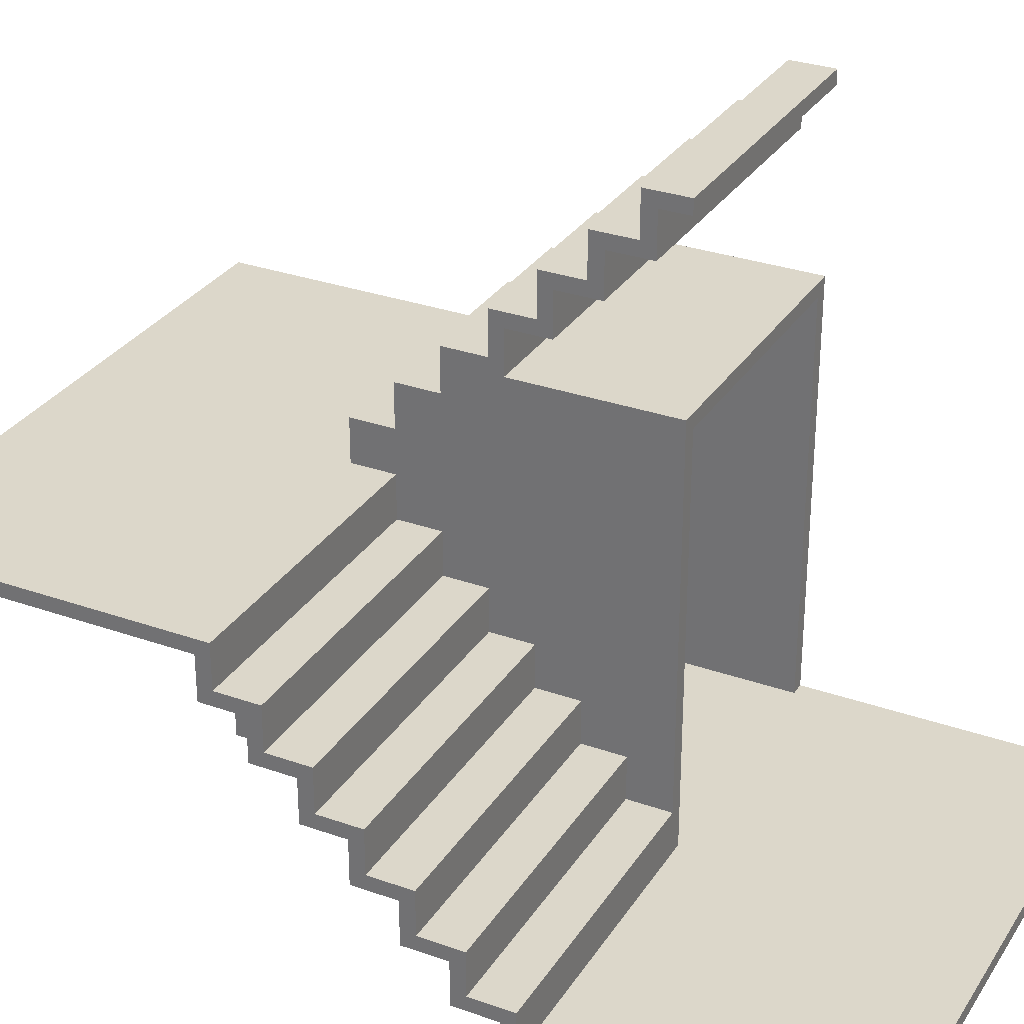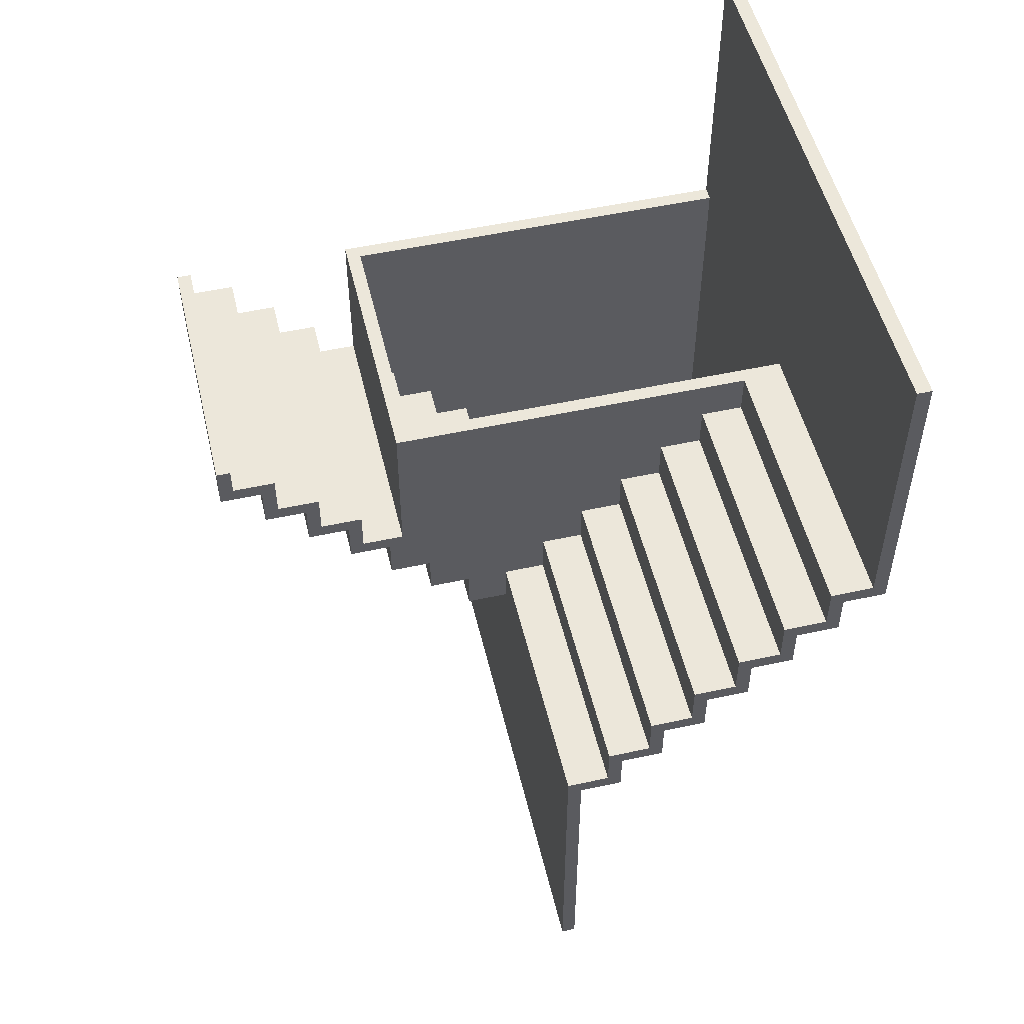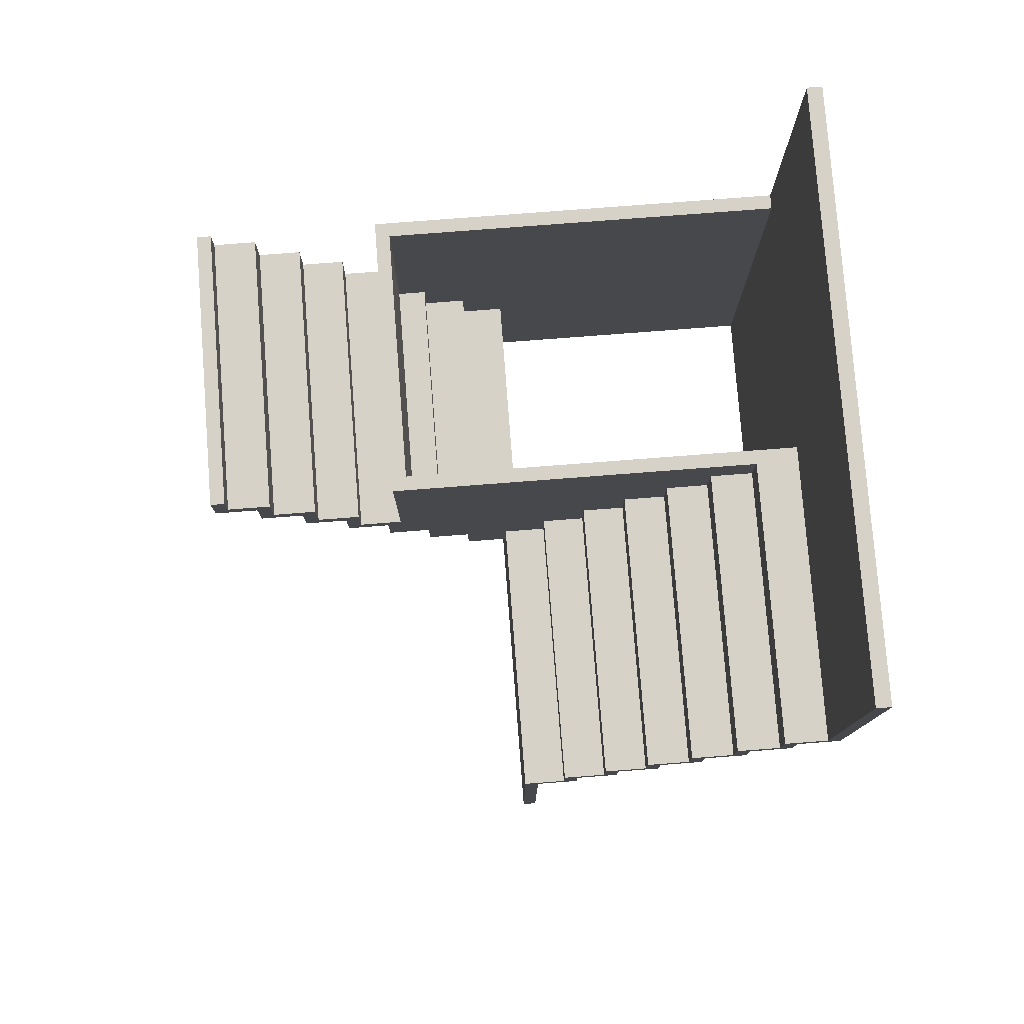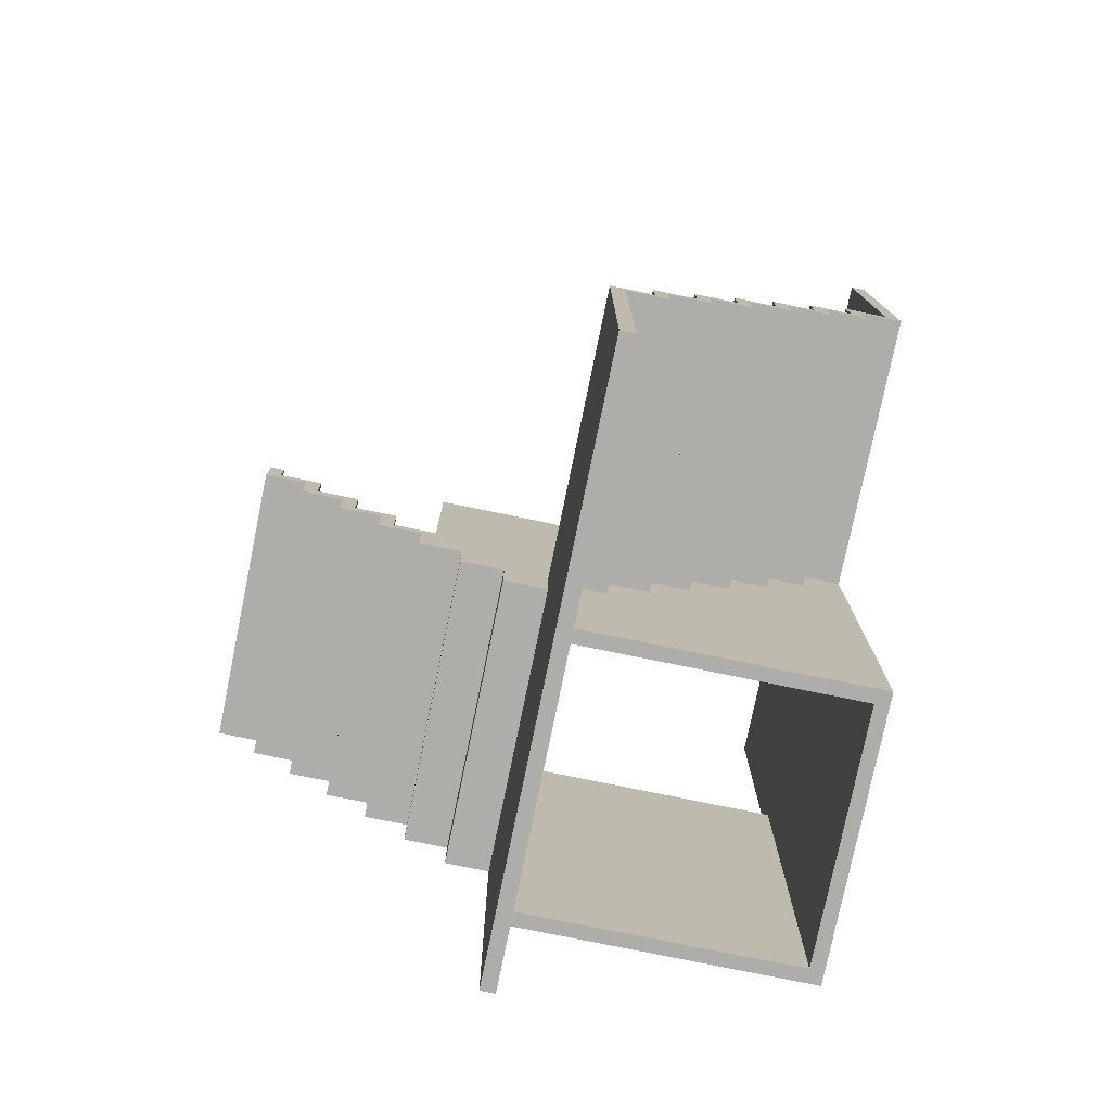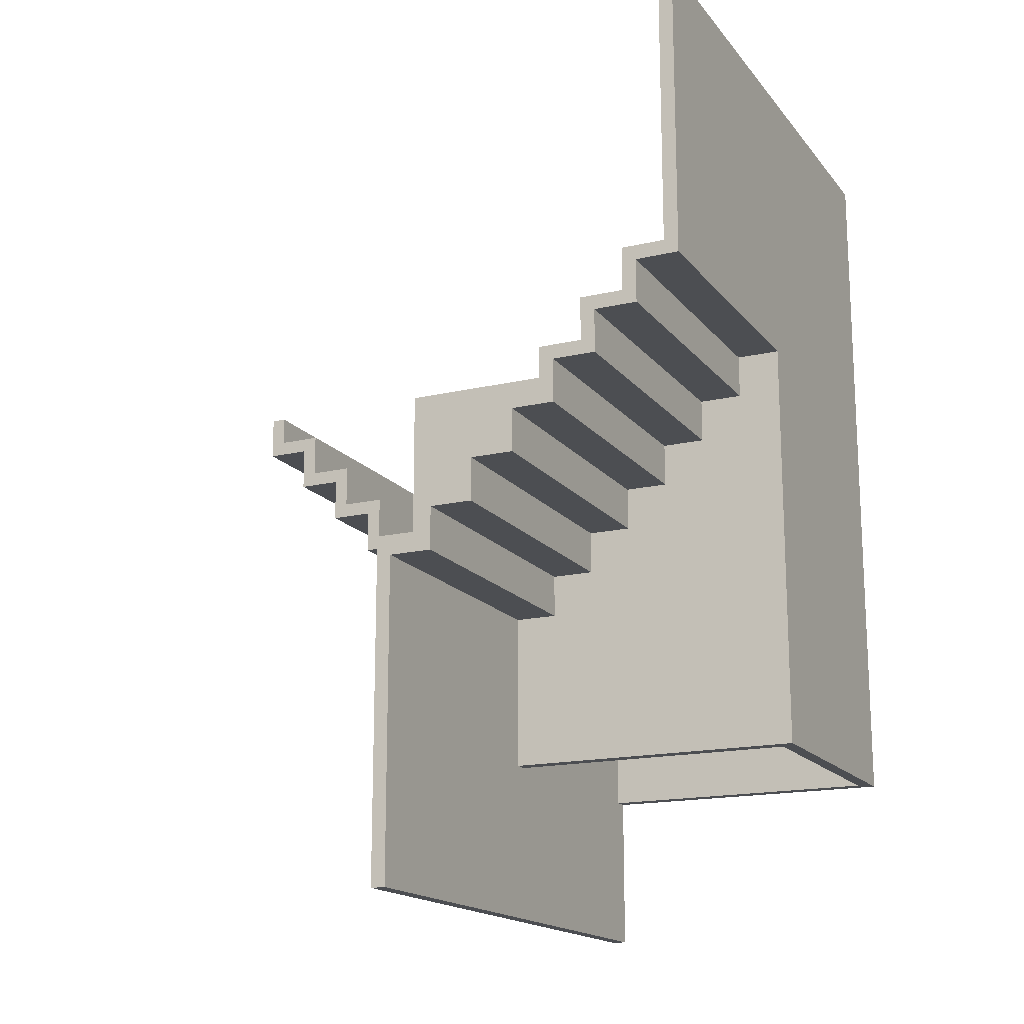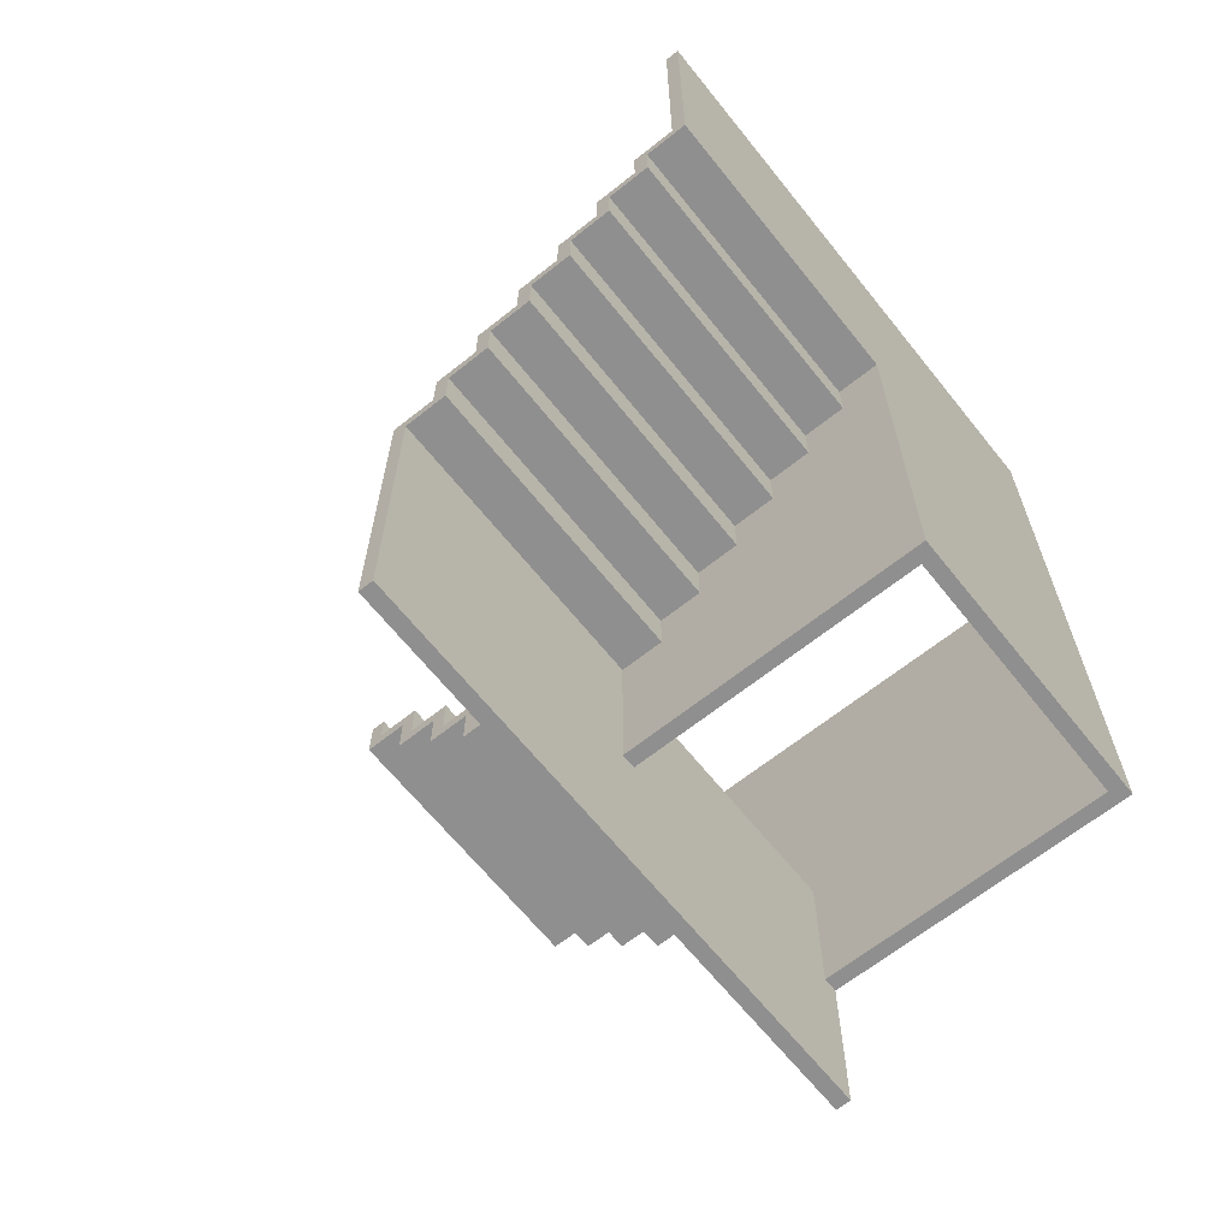
<metadata>
{"format":"obj","ext":"obj","renderer":"f3d","projection":"perspective","resolution":1024,"background":"white","views":[{"elev":30.4,"azim":-62.9,"up":"+Y"},{"elev":52.0,"azim":-103.3,"up":"+Z"},{"elev":78.4,"azim":-94.4,"up":"+Z"},{"elev":-77.3,"azim":-101.6,"up":"+Z"},{"elev":-16.8,"azim":-64.6,"up":"+Z"},{"elev":-65.4,"azim":-51.3,"up":"+Z"}]}
</metadata>
<code>
g ground_stare
v -20 0 25
v -20 0 5
v -20 0 4
v -20 1 25
v -20 1 5
v -20 3 4
v -20 3 1
v -20 4 5
v -20 4 2
v -20 6 1
v -20 6 -2
v -20 7 2
v -20 7 -1
v -20 9 -2
v -20 9 -5
v -20 10 -1
v -20 10 -4
v -20 12 -5
v -20 12 -8
v -20 13 -4
v -20 13 -7
v -20 15 -8
v -20 15 -11
v -20 16 -7
v -20 16 -10
v -20 18 -11
v -20 18 -14
v -20 19 -10
v -20 19 -13
v -20 21 -14
v -20 21 -16
v -20 21 -36
v -20 22 -13
v -20 22 -16
v -20 22 -36
v 0 0 4
v 0 0 -25
v 0 3 4
v 0 3 1
v 0 4 5
v 0 4 2
v 0 6 1
v 0 6 -2
v 0 7 2
v 0 7 -1
v 0 9 -2
v 0 9 -5
v 0 10 -1
v 0 10 -4
v 0 12 -5
v 0 12 -8
v 0 13 -4
v 0 13 -7
v 0 15 -8
v 0 15 -11
v 0 16 -7
v 0 16 -10
v 0 18 -11
v 0 18 -14
v 0 19 -10
v 0 19 -13
v 0 21 -14
v 0 21 -16
v 0 21 -25
v 0 22 -13
v 0 22 -16
v 0 25 -13
v 0 25 -16
v 0 28 -10
v 0 28 -13
v 0 30 5
v 0 30 -6
v 0 31 -7
v 0 31 -10
v 0 33 -3
v 0 33 -6
v 0 34 -4
v 0 34 -7
v 0 36 -0
v 0 36 -3
v 0 37 -1
v 0 37 -4
v 0 39 3
v 0 39 -0
v 0 40 2
v 0 40 -1
v 0 42 5
v 0 42 3
v 0 43 5
v 0 43 2
v 19 1 5
v 19 1 -25
v 19 21 -15
v 19 21 -16
v 19 21 -25
v 19 24 -12
v 19 24 -15
v 19 27 -9
v 19 27 -12
v 19 29 5
v 19 29 -9
v 1 1 5
v 1 1 -25
v 1 21 -15
v 1 21 -16
v 1 21 -25
v 1 24 -12
v 1 24 -15
v 1 27 -9
v 1 27 -12
v 1 29 5
v 1 29 -9
v 20 0 25
v 20 0 5
v 20 0 -25
v 20 1 25
v 20 1 5
v 20 21 -16
v 20 21 -25
v 20 21 -36
v 20 22 -16
v 20 22 -36
v 20 25 -13
v 20 25 -16
v 20 28 -10
v 20 28 -13
v 20 30 5
v 20 30 -6
v 20 31 -7
v 20 31 -10
v 20 33 -3
v 20 33 -6
v 20 34 -4
v 20 34 -7
v 20 36 -0
v 20 36 -3
v 20 37 -1
v 20 37 -4
v 20 39 3
v 20 39 -0
v 20 40 2
v 20 40 -1
v 20 42 5
v 20 42 3
v 20 43 5
v 20 43 2
v -20 0 25
v -20 1 25
v 20 0 25
v 20 1 25
v -20 1 5
v -20 4 5
v 0 4 5
v 0 30 5
v 0 42 5
v 0 43 5
v 1 1 5
v 1 29 5
v 19 1 5
v 19 29 5
v 20 1 5
v 20 30 5
v 20 42 5
v 20 43 5
v 0 39 3
v 0 42 3
v 20 39 3
v 20 42 3
v -20 4 2
v -20 7 2
v 0 4 2
v 0 7 2
v 0 36 -0
v 0 39 -0
v 20 36 -0
v 20 39 -0
v -20 7 -1
v -20 10 -1
v 0 7 -1
v 0 10 -1
v 0 33 -3
v 0 36 -3
v 20 33 -3
v 20 36 -3
v -20 10 -4
v -20 13 -4
v 0 10 -4
v 0 13 -4
v 0 30 -6
v 0 33 -6
v 20 30 -6
v 20 33 -6
v -20 13 -7
v -20 16 -7
v 0 13 -7
v 0 16 -7
v 1 27 -9
v 1 29 -9
v 19 27 -9
v 19 29 -9
v -20 16 -10
v -20 19 -10
v 0 16 -10
v 0 19 -10
v 1 24 -12
v 1 27 -12
v 19 24 -12
v 19 27 -12
v -20 19 -13
v -20 22 -13
v 0 19 -13
v 0 22 -13
v 1 21 -15
v 1 24 -15
v 19 21 -15
v 19 24 -15
v -20 0 4
v -20 3 4
v 0 0 4
v 0 3 4
v 0 40 2
v 0 43 2
v 20 40 2
v 20 43 2
v -20 3 1
v -20 6 1
v 0 3 1
v 0 6 1
v 0 37 -1
v 0 40 -1
v 20 37 -1
v 20 40 -1
v -20 6 -2
v -20 9 -2
v 0 6 -2
v 0 9 -2
v 0 34 -4
v 0 37 -4
v 20 34 -4
v 20 37 -4
v -20 9 -5
v -20 12 -5
v 0 9 -5
v 0 12 -5
v 0 31 -7
v 0 34 -7
v 20 31 -7
v 20 34 -7
v -20 12 -8
v -20 15 -8
v 0 12 -8
v 0 15 -8
v 0 28 -10
v 0 31 -10
v 20 28 -10
v 20 31 -10
v -20 15 -11
v -20 18 -11
v 0 15 -11
v 0 18 -11
v 0 25 -13
v 0 28 -13
v 20 25 -13
v 20 28 -13
v -20 18 -14
v -20 21 -14
v 0 18 -14
v 0 21 -14
v 0 22 -16
v 0 25 -16
v 20 22 -16
v 20 25 -16
v 0 0 -25
v 0 21 -25
v 1 1 -25
v 1 21 -25
v 19 1 -25
v 19 21 -25
v 20 0 -25
v 20 21 -25
v -20 21 -36
v -20 22 -36
v 20 21 -36
v 20 22 -36
v -20 0 25
v 20 0 25
v -20 0 5
v 20 0 5
v -20 0 4
v 0 0 4
v 0 0 -25
v 20 0 -25
v -20 3 4
v 0 3 4
v -20 3 1
v 0 3 1
v -20 6 1
v 0 6 1
v -20 6 -2
v 0 6 -2
v -20 9 -2
v 0 9 -2
v -20 9 -5
v 0 9 -5
v -20 12 -5
v 0 12 -5
v -20 12 -8
v 0 12 -8
v -20 15 -8
v 0 15 -8
v -20 15 -11
v 0 15 -11
v -20 18 -11
v 0 18 -11
v -20 18 -14
v 0 18 -14
v -20 21 -14
v 0 21 -14
v 1 21 -15
v 19 21 -15
v -20 21 -16
v 0 21 -16
v 1 21 -16
v 19 21 -16
v 0 21 -25
v 1 21 -25
v 19 21 -25
v 20 21 -25
v -20 21 -36
v 20 21 -36
v 1 24 -12
v 19 24 -12
v 1 24 -15
v 19 24 -15
v 1 27 -9
v 19 27 -9
v 1 27 -12
v 19 27 -12
v 1 29 5
v 19 29 5
v 1 29 -9
v 19 29 -9
v 0 33 -3
v 20 33 -3
v 0 33 -6
v 20 33 -6
v 0 36 -0
v 20 36 -0
v 0 36 -3
v 20 36 -3
v 0 39 3
v 20 39 3
v 0 39 -0
v 20 39 -0
v 0 42 5
v 20 42 5
v 0 42 3
v 20 42 3
v -20 1 25
v 20 1 25
v -20 1 5
v 1 1 5
v 19 1 5
v 20 1 5
v 1 1 -25
v 19 1 -25
v -20 4 5
v 0 4 5
v -20 4 2
v 0 4 2
v -20 7 2
v 0 7 2
v -20 7 -1
v 0 7 -1
v -20 10 -1
v 0 10 -1
v -20 10 -4
v 0 10 -4
v -20 13 -4
v 0 13 -4
v -20 13 -7
v 0 13 -7
v -20 16 -7
v 0 16 -7
v -20 16 -10
v 0 16 -10
v -20 19 -10
v 0 19 -10
v -20 19 -13
v 0 19 -13
v -20 22 -13
v 0 22 -13
v -20 22 -16
v 0 22 -16
v 20 22 -16
v -20 22 -36
v 20 22 -36
v 0 25 -13
v 20 25 -13
v 0 25 -16
v 20 25 -16
v 0 28 -10
v 20 28 -10
v 0 28 -13
v 20 28 -13
v 0 30 5
v 20 30 5
v 0 30 -6
v 20 30 -6
v 0 31 -7
v 20 31 -7
v 0 31 -10
v 20 31 -10
v 0 34 -4
v 20 34 -4
v 0 34 -7
v 20 34 -7
v 0 37 -1
v 20 37 -1
v 0 37 -4
v 20 37 -4
v 0 40 2
v 20 40 2
v 0 40 -1
v 20 40 -1
v 0 43 5
v 20 43 5
v 0 43 2
v 20 43 2
f 4 2 1
f 5 3 2
f 5 2 4
f 6 3 5
f 8 6 5
f 8 7 6
f 9 7 8
f 10 7 9
f 12 10 9
f 12 11 10
f 13 11 12
f 14 11 13
f 16 14 13
f 16 15 14
f 17 15 16
f 18 15 17
f 20 18 17
f 20 19 18
f 21 19 20
f 22 19 21
f 24 22 21
f 24 23 22
f 25 23 24
f 26 23 25
f 28 26 25
f 28 27 26
f 29 27 28
f 30 27 29
f 33 30 29
f 33 31 30
f 34 32 31
f 34 31 33
f 35 32 34
f 38 37 36
f 39 37 38
f 42 37 39
f 43 37 42
f 44 41 40
f 46 37 43
f 47 37 46
f 48 45 44
f 50 37 47
f 51 37 50
f 52 49 48
f 54 37 51
f 55 37 54
f 56 53 52
f 58 37 55
f 59 37 58
f 60 57 56
f 62 37 59
f 63 37 62
f 64 37 63
f 65 61 60
f 67 65 60
f 67 66 65
f 68 66 67
f 69 60 56
f 69 67 60
f 70 67 69
f 71 44 40
f 71 48 44
f 71 69 56
f 71 52 48
f 71 56 52
f 72 69 71
f 73 69 72
f 74 69 73
f 76 73 72
f 77 76 75
f 78 73 76
f 78 76 77
f 80 77 75
f 81 80 79
f 82 77 80
f 82 80 81
f 84 81 79
f 85 84 83
f 86 81 84
f 86 84 85
f 88 85 83
f 89 88 87
f 90 85 88
f 90 88 89
f 93 92 91
f 94 92 93
f 95 92 94
f 96 93 91
f 97 93 96
f 98 96 91
f 99 96 98
f 100 98 91
f 101 98 100
f 102 103 104
f 104 103 105
f 105 103 106
f 102 104 107
f 107 104 108
f 102 107 109
f 109 107 110
f 102 109 111
f 111 109 112
f 113 114 116
f 114 115 117
f 116 114 117
f 117 115 118
f 118 115 119
f 117 118 121
f 119 120 121
f 118 119 121
f 121 120 122
f 117 121 123
f 123 121 124
f 117 123 125
f 125 123 126
f 117 125 127
f 127 125 128
f 128 125 129
f 129 125 130
f 128 129 132
f 131 132 133
f 132 129 134
f 133 132 134
f 131 133 136
f 135 136 137
f 136 133 138
f 137 136 138
f 135 137 140
f 139 140 141
f 140 137 142
f 141 140 142
f 139 141 144
f 143 144 145
f 144 141 146
f 145 144 146
f 149 148 147
f 150 148 149
f 153 152 151
f 157 153 151
f 157 154 153
f 158 154 157
f 160 154 158
f 161 160 159
f 162 154 160
f 162 160 161
f 163 156 155
f 164 156 163
f 167 166 165
f 168 166 167
f 171 170 169
f 172 170 171
f 175 174 173
f 176 174 175
f 179 178 177
f 180 178 179
f 183 182 181
f 184 182 183
f 187 186 185
f 188 186 187
f 191 190 189
f 192 190 191
f 195 194 193
f 196 194 195
f 199 198 197
f 200 198 199
f 203 202 201
f 204 202 203
f 207 206 205
f 208 206 207
f 211 210 209
f 212 210 211
f 215 214 213
f 216 214 215
f 217 218 219
f 219 218 220
f 221 222 223
f 223 222 224
f 225 226 227
f 227 226 228
f 229 230 231
f 231 230 232
f 233 234 235
f 235 234 236
f 237 238 239
f 239 238 240
f 241 242 243
f 243 242 244
f 245 246 247
f 247 246 248
f 249 250 251
f 251 250 252
f 253 254 255
f 255 254 256
f 257 258 259
f 259 258 260
f 261 262 263
f 263 262 264
f 265 266 267
f 267 266 268
f 269 270 271
f 271 270 272
f 273 274 275
f 275 274 276
f 273 275 277
f 273 277 279
f 277 278 279
f 279 278 280
f 281 282 283
f 283 282 284
f 287 286 285
f 288 286 287
f 289 288 287
f 290 288 289
f 291 288 290
f 292 288 291
f 295 294 293
f 296 294 295
f 299 298 297
f 300 298 299
f 303 302 301
f 304 302 303
f 307 306 305
f 308 306 307
f 311 310 309
f 312 310 311
f 315 314 313
f 316 314 315
f 321 318 317
f 322 318 321
f 323 320 319
f 324 320 323
f 325 322 321
f 326 324 323
f 327 324 326
f 329 327 326
f 329 328 327
f 329 326 325
f 329 325 321
f 330 328 329
f 333 332 331
f 334 332 333
f 337 336 335
f 338 336 337
f 341 340 339
f 342 340 341
f 345 344 343
f 346 344 345
f 349 348 347
f 350 348 349
f 353 352 351
f 354 352 353
f 357 356 355
f 358 356 357
f 359 360 361
f 361 360 362
f 362 360 363
f 363 360 364
f 362 363 365
f 365 363 366
f 367 368 369
f 369 368 370
f 371 372 373
f 373 372 374
f 375 376 377
f 377 376 378
f 379 380 381
f 381 380 382
f 383 384 385
f 385 384 386
f 387 388 389
f 389 388 390
f 391 392 393
f 393 392 394
f 393 394 396
f 394 395 396
f 396 395 397
f 398 399 400
f 400 399 401
f 402 403 404
f 404 403 405
f 406 407 408
f 408 407 409
f 410 411 412
f 412 411 413
f 414 415 416
f 416 415 417
f 418 419 420
f 420 419 421
f 422 423 424
f 424 423 425
f 426 427 428
f 428 427 429

</code>
